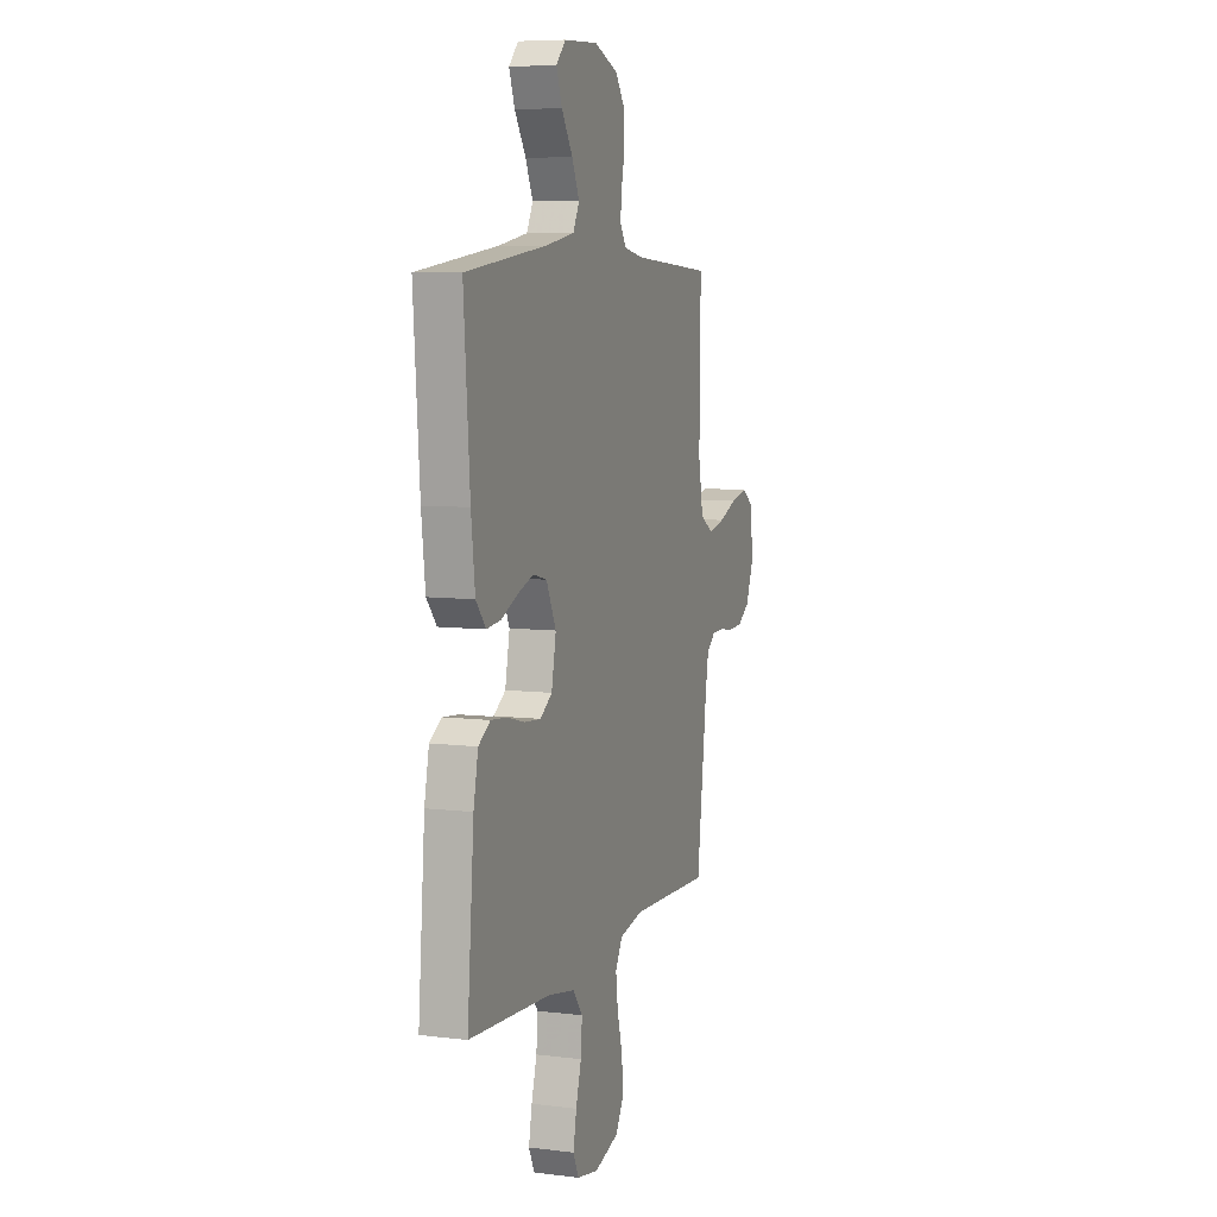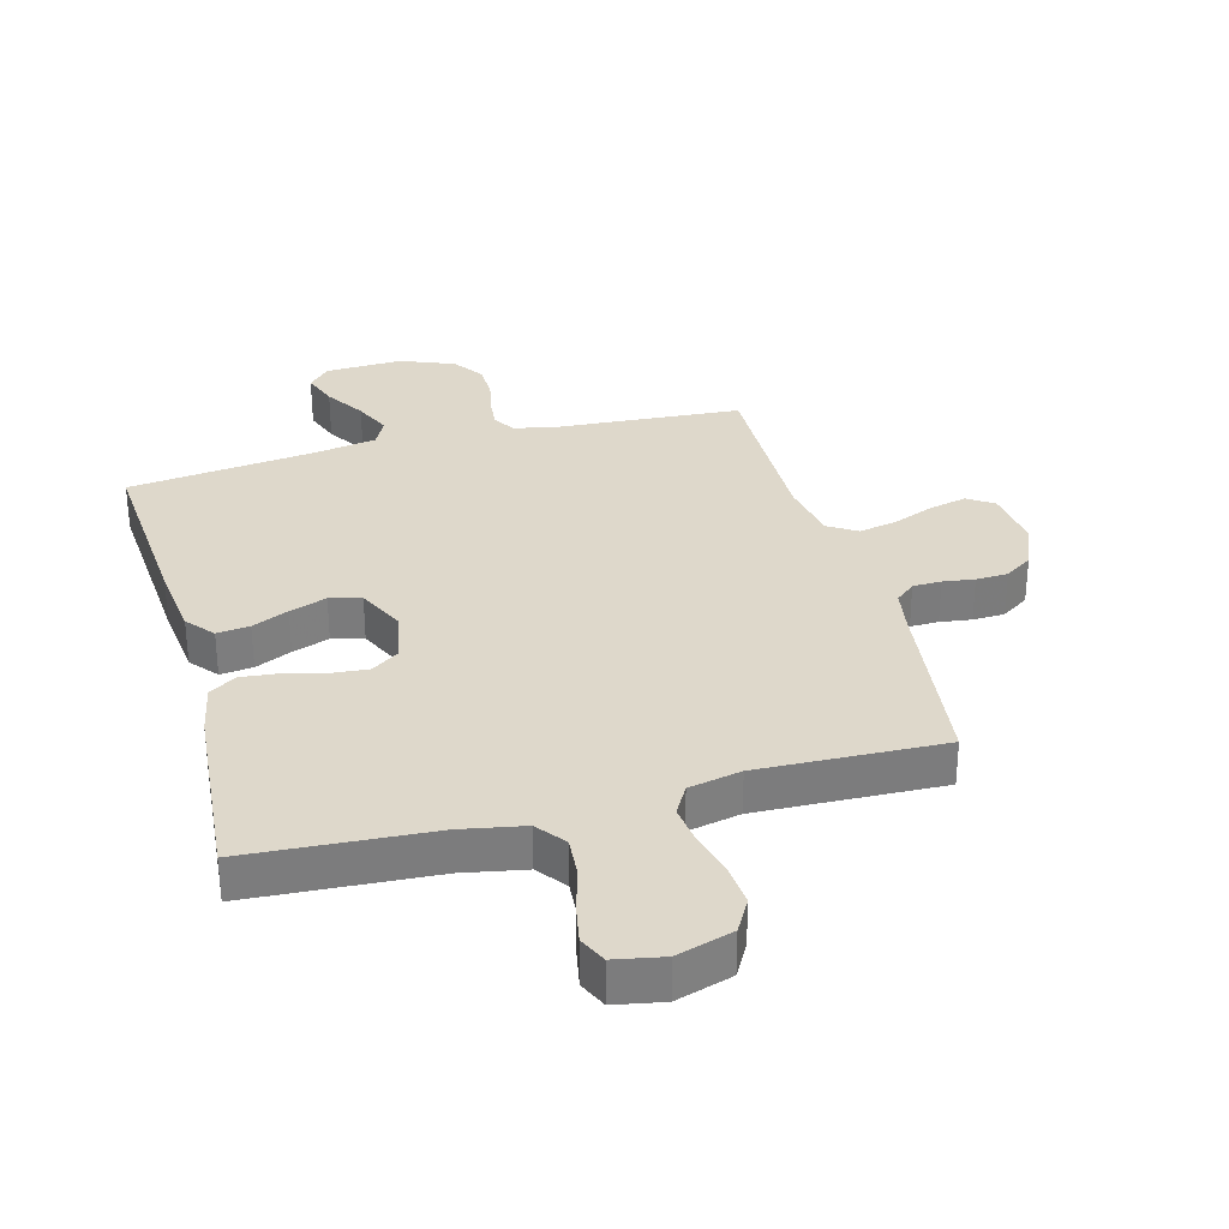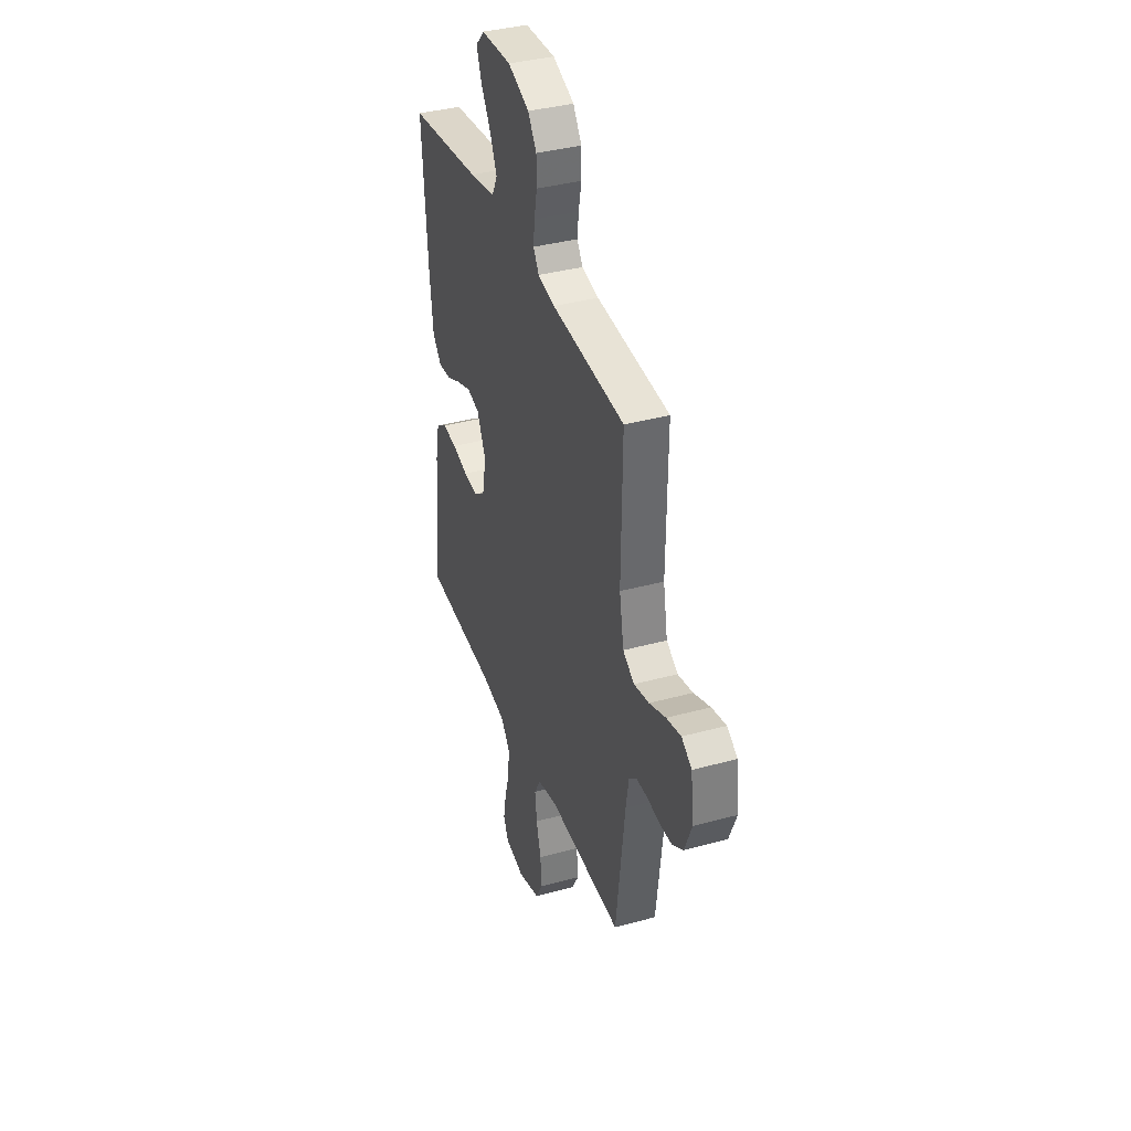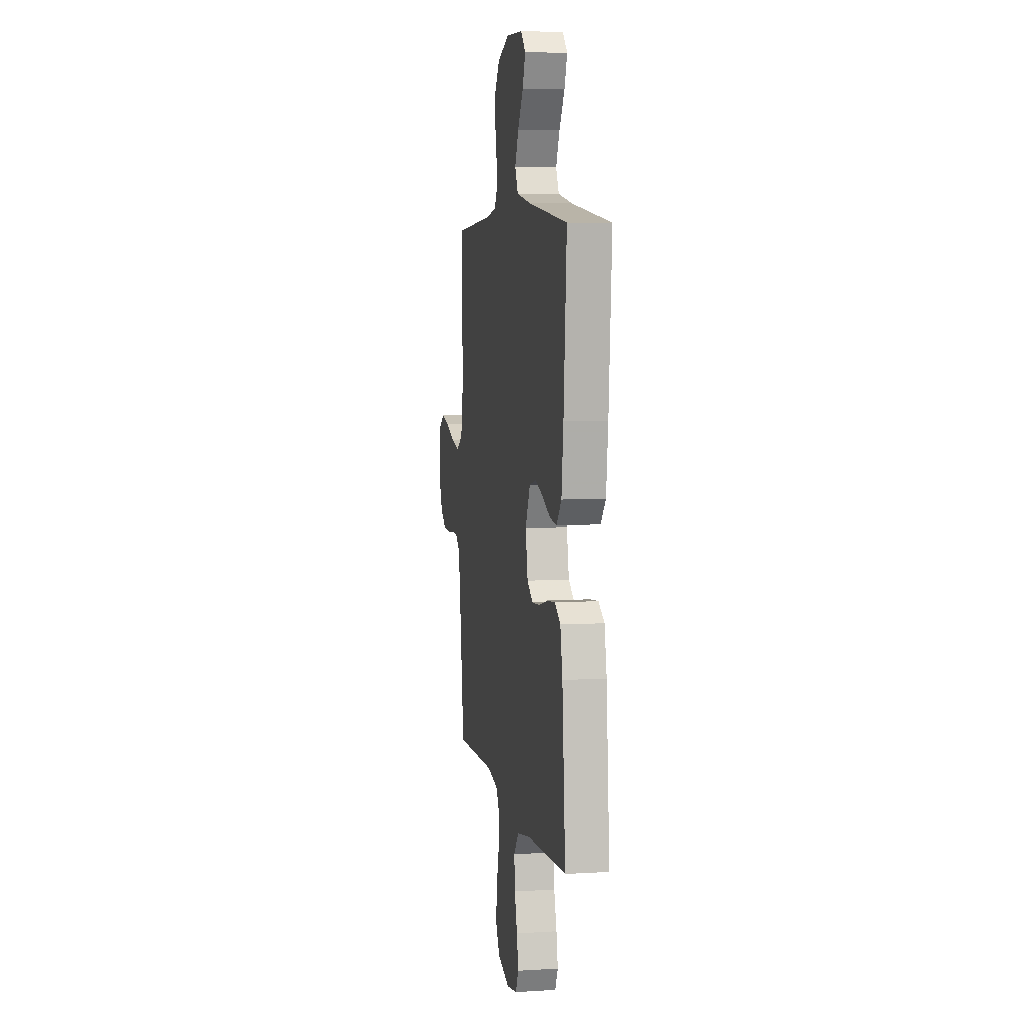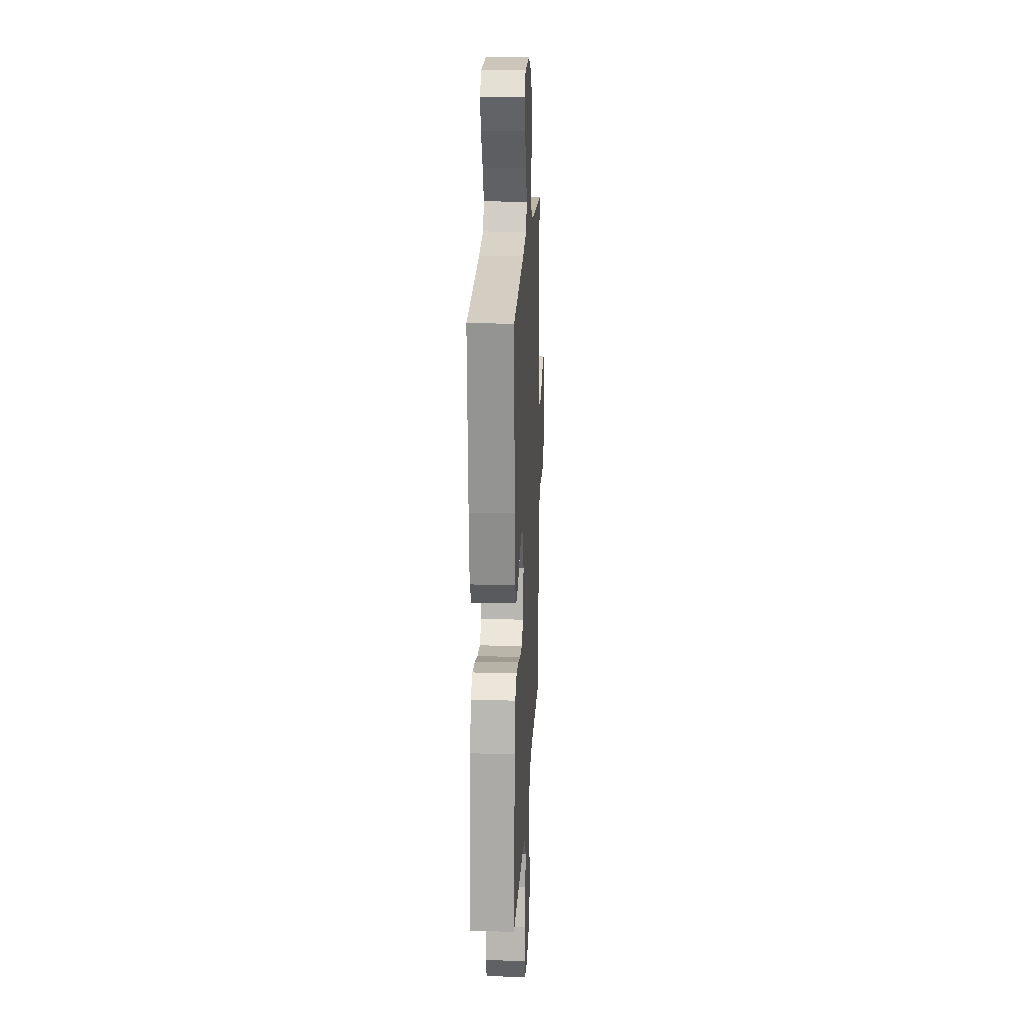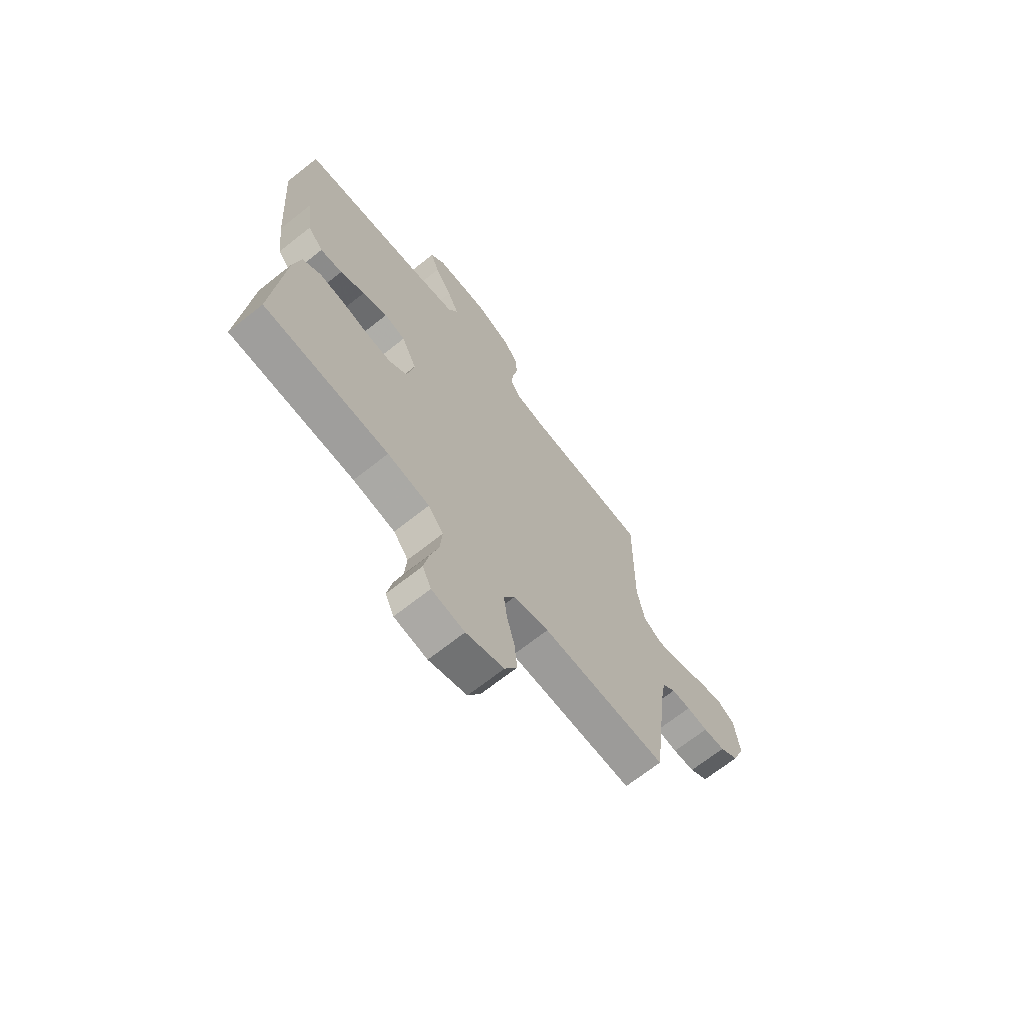
<metadata>
{"format":"obj","ext":"obj","renderer":"f3d","projection":"perspective","resolution":1024,"background":"white","views":[{"elev":7.3,"azim":109.5,"up":"+Z"},{"elev":31.6,"azim":164.9,"up":"+Y"},{"elev":37.4,"azim":-109.3,"up":"+Z"},{"elev":6.4,"azim":79.7,"up":"+Z"},{"elev":18.5,"azim":92.8,"up":"+Z"},{"elev":-68.5,"azim":128.5,"up":"+Z"}]}
</metadata>
<code>
v -0.5 0.07 0.5
v -0.2 0.07 0.521
v -0.13 0.07 0.535
v -0.107 0.07 0.571
v -0.112 0.07 0.621
v -0.124 0.07 0.679
v -0.123 0.07 0.737
v -0.088 0.07 0.788
v 0 0.07 0.823
v 0.125 0.07 0.818
v 0.16 0.07 0.781
v 0.139 0.07 0.724
v 0.098 0.07 0.659
v 0.071 0.07 0.599
v 0.094 0.07 0.554
v 0.2 0.07 0.536
v 0.5 0.07 0.5
v 0.478 0.07 0.2
v 0.464 0.07 0.079
v 0.427 0.07 0.035
v 0.374 0.07 0.041
v 0.315 0.07 0.068
v 0.255 0.07 0.089
v 0.204 0.07 0.076
v 0.168 0.07 0
v 0.185 0.07 -0.086
v 0.229 0.07 -0.116
v 0.289 0.07 -0.111
v 0.354 0.07 -0.094
v 0.414 0.07 -0.088
v 0.458 0.07 -0.116
v 0.475 0.07 -0.2
v 0.5 0.07 -0.5
v 0.2 0.07 -0.518
v 0.099 0.07 -0.537
v 0.063 0.07 -0.584
v 0.068 0.07 -0.649
v 0.088 0.07 -0.718
v 0.1 0.07 -0.781
v 0.079 0.07 -0.826
v 0 0.07 -0.841
v -0.091 0.07 -0.813
v -0.121 0.07 -0.76
v -0.115 0.07 -0.692
v -0.096 0.07 -0.62
v -0.088 0.07 -0.555
v -0.115 0.07 -0.508
v -0.2 0.07 -0.49
v -0.5 0.07 -0.5
v -0.537 0.07 -0.2
v -0.549 0.07 -0.128
v -0.581 0.07 -0.101
v -0.627 0.07 -0.1
v -0.678 0.07 -0.107
v -0.73 0.07 -0.105
v -0.775 0.07 -0.075
v -0.805 0.07 0
v -0.793 0.07 0.098
v -0.751 0.07 0.126
v -0.691 0.07 0.112
v -0.623 0.07 0.085
v -0.561 0.07 0.072
v -0.514 0.07 0.101
v -0.496 0.07 0.2
v -0.5 0 0.5
v -0.2 0 0.521
v -0.13 0 0.535
v -0.107 0 0.571
v -0.112 0 0.621
v -0.124 0 0.679
v -0.123 0 0.737
v -0.088 0 0.788
v 0 0 0.823
v 0.125 0 0.818
v 0.16 0 0.781
v 0.139 0 0.724
v 0.098 0 0.659
v 0.071 0 0.599
v 0.094 0 0.554
v 0.2 0 0.536
v 0.5 0 0.5
v 0.478 0 0.2
v 0.464 0 0.079
v 0.427 0 0.035
v 0.374 0 0.041
v 0.315 0 0.068
v 0.255 0 0.089
v 0.204 0 0.076
v 0.168 0 0
v 0.185 0 -0.086
v 0.229 0 -0.116
v 0.289 0 -0.111
v 0.354 0 -0.094
v 0.414 0 -0.088
v 0.458 0 -0.116
v 0.475 0 -0.2
v 0.5 0 -0.5
v 0.2 0 -0.518
v 0.099 0 -0.537
v 0.063 0 -0.584
v 0.068 0 -0.649
v 0.088 0 -0.718
v 0.1 0 -0.781
v 0.079 0 -0.826
v 0 0 -0.841
v -0.091 0 -0.813
v -0.121 0 -0.76
v -0.115 0 -0.692
v -0.096 0 -0.62
v -0.088 0 -0.555
v -0.115 0 -0.508
v -0.2 0 -0.49
v -0.5 0 -0.5
v -0.537 0 -0.2
v -0.549 0 -0.128
v -0.581 0 -0.101
v -0.627 0 -0.1
v -0.678 0 -0.107
v -0.73 0 -0.105
v -0.775 0 -0.075
v -0.805 0 0
v -0.793 0 0.098
v -0.751 0 0.126
v -0.691 0 0.112
v -0.623 0 0.085
v -0.561 0 0.072
v -0.514 0 0.101
v -0.496 0 0.2
f 58 59 60 61
f 58 61 62
f 57 58 62
f 56 57 62
f 53 54 55 56
f 52 53 56 62
f 51 52 62 63
f 48 49 50
f 47 48 50 51
f 42 43 44 45
f 42 45 46
f 41 42 46
f 40 41 46
f 37 38 39 40
f 36 37 40 46
f 35 36 46 47
f 31 32 33 34
f 28 29 30 31
f 27 28 31 34
f 26 27 34 35
f 19 20 21 22
f 19 22 23
f 16 17 18 19
f 15 16 19 23
f 14 15 23 24
f 10 11 12 13
f 10 13 14
f 9 10 14
f 5 6 7 8
f 4 5 8 9
f 64 1 2
f 64 2 3
f 63 64 3
f 51 63 3
f 47 51 3 4
f 25 26 35 47
f 14 24 25 47
f 4 9 14 47
f 125 124 123 122
f 126 125 122
f 126 122 121
f 126 121 120
f 120 119 118 117
f 126 120 117 116
f 127 126 116 115
f 114 113 112
f 115 114 112 111
f 109 108 107 106
f 110 109 106
f 110 106 105
f 110 105 104
f 104 103 102 101
f 110 104 101 100
f 111 110 100 99
f 98 97 96 95
f 95 94 93 92
f 98 95 92 91
f 99 98 91 90
f 86 85 84 83
f 87 86 83
f 83 82 81 80
f 87 83 80 79
f 88 87 79 78
f 77 76 75 74
f 78 77 74
f 78 74 73
f 72 71 70 69
f 73 72 69 68
f 66 65 128
f 67 66 128
f 67 128 127
f 67 127 115
f 68 67 115 111
f 111 99 90 89
f 111 89 88 78
f 111 78 73 68
f 1 65 66 2
f 2 66 67 3
f 3 67 68 4
f 4 68 69 5
f 5 69 70 6
f 6 70 71 7
f 7 71 72 8
f 8 72 73 9
f 9 73 74 10
f 10 74 75 11
f 11 75 76 12
f 12 76 77 13
f 13 77 78 14
f 14 78 79 15
f 15 79 80 16
f 16 80 81 17
f 17 81 82 18
f 18 82 83 19
f 19 83 84 20
f 20 84 85 21
f 21 85 86 22
f 22 86 87 23
f 23 87 88 24
f 24 88 89 25
f 25 89 90 26
f 26 90 91 27
f 27 91 92 28
f 28 92 93 29
f 29 93 94 30
f 30 94 95 31
f 31 95 96 32
f 32 96 97 33
f 33 97 98 34
f 34 98 99 35
f 35 99 100 36
f 36 100 101 37
f 37 101 102 38
f 38 102 103 39
f 39 103 104 40
f 40 104 105 41
f 41 105 106 42
f 42 106 107 43
f 43 107 108 44
f 44 108 109 45
f 45 109 110 46
f 46 110 111 47
f 47 111 112 48
f 48 112 113 49
f 49 113 114 50
f 50 114 115 51
f 51 115 116 52
f 52 116 117 53
f 53 117 118 54
f 54 118 119 55
f 55 119 120 56
f 56 120 121 57
f 57 121 122 58
f 58 122 123 59
f 59 123 124 60
f 60 124 125 61
f 61 125 126 62
f 62 126 127 63
f 63 127 128 64
f 64 128 65 1

</code>
